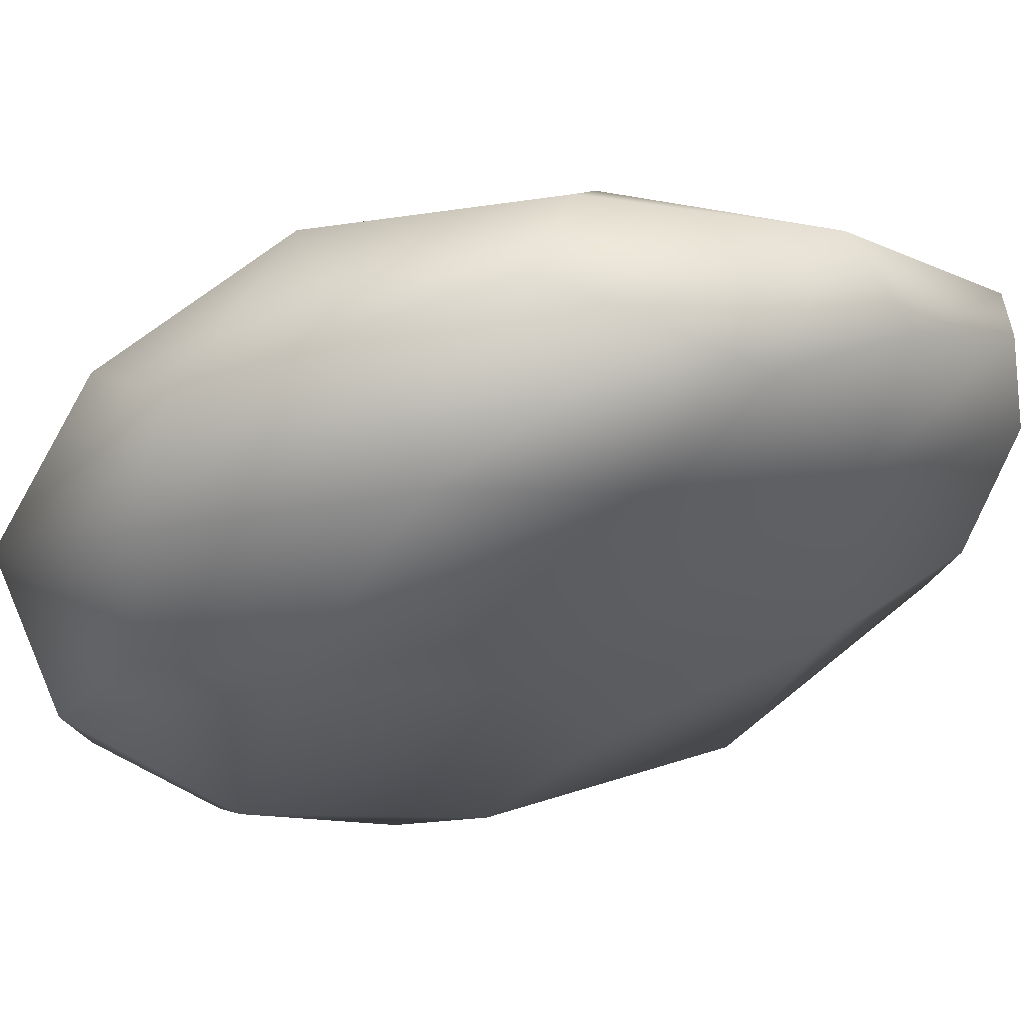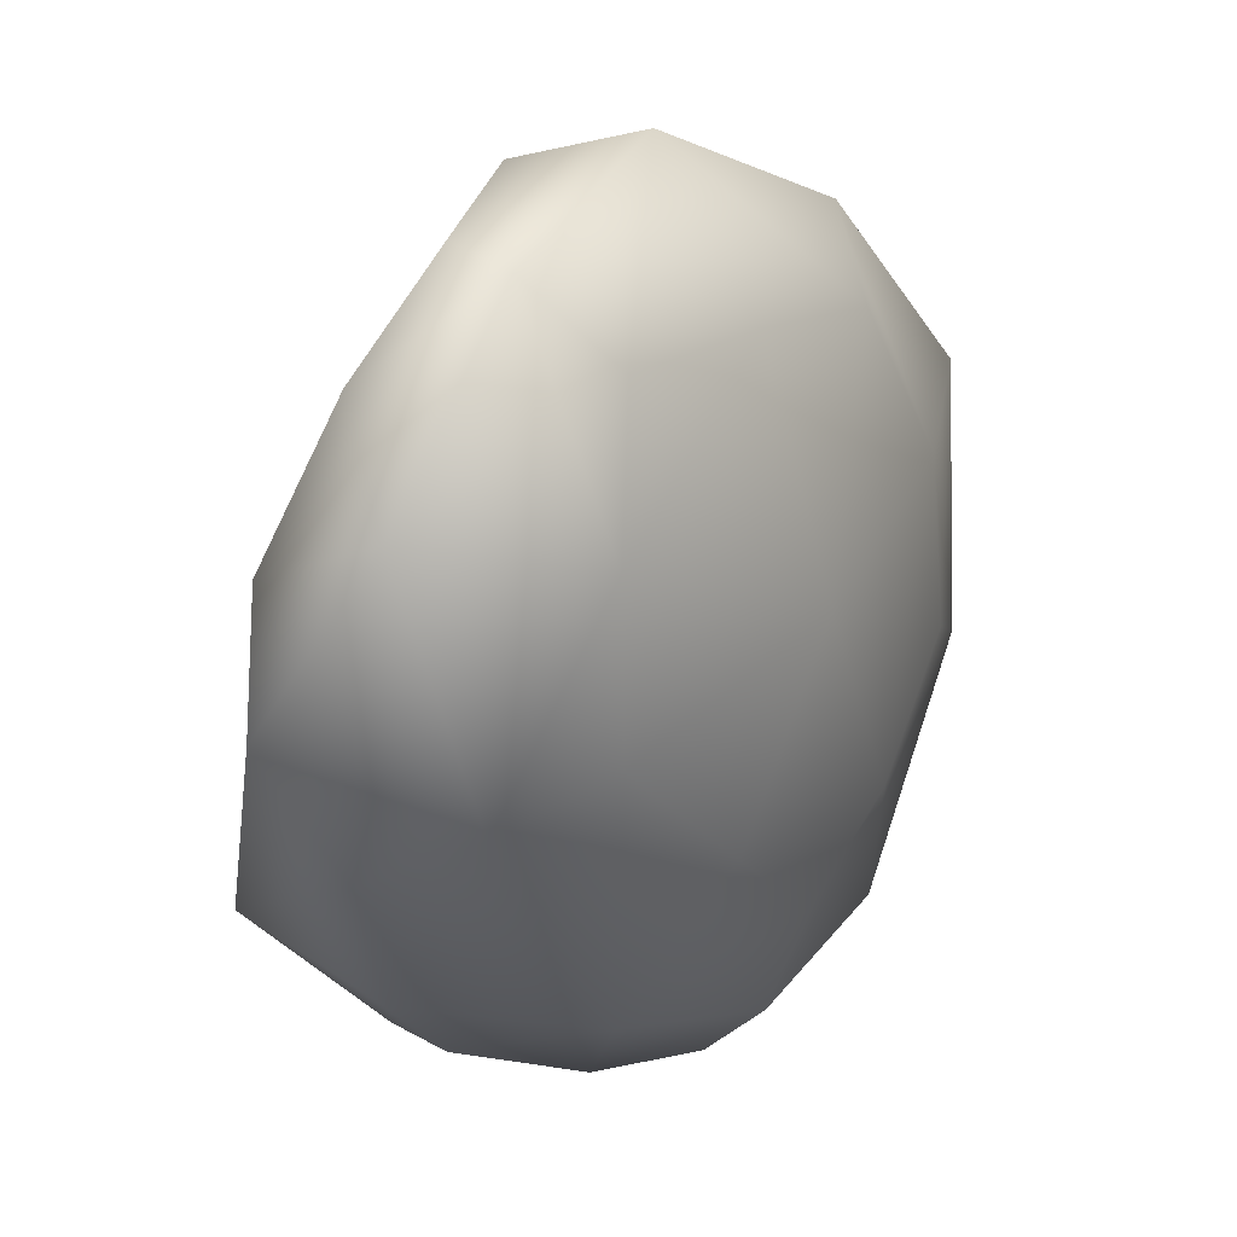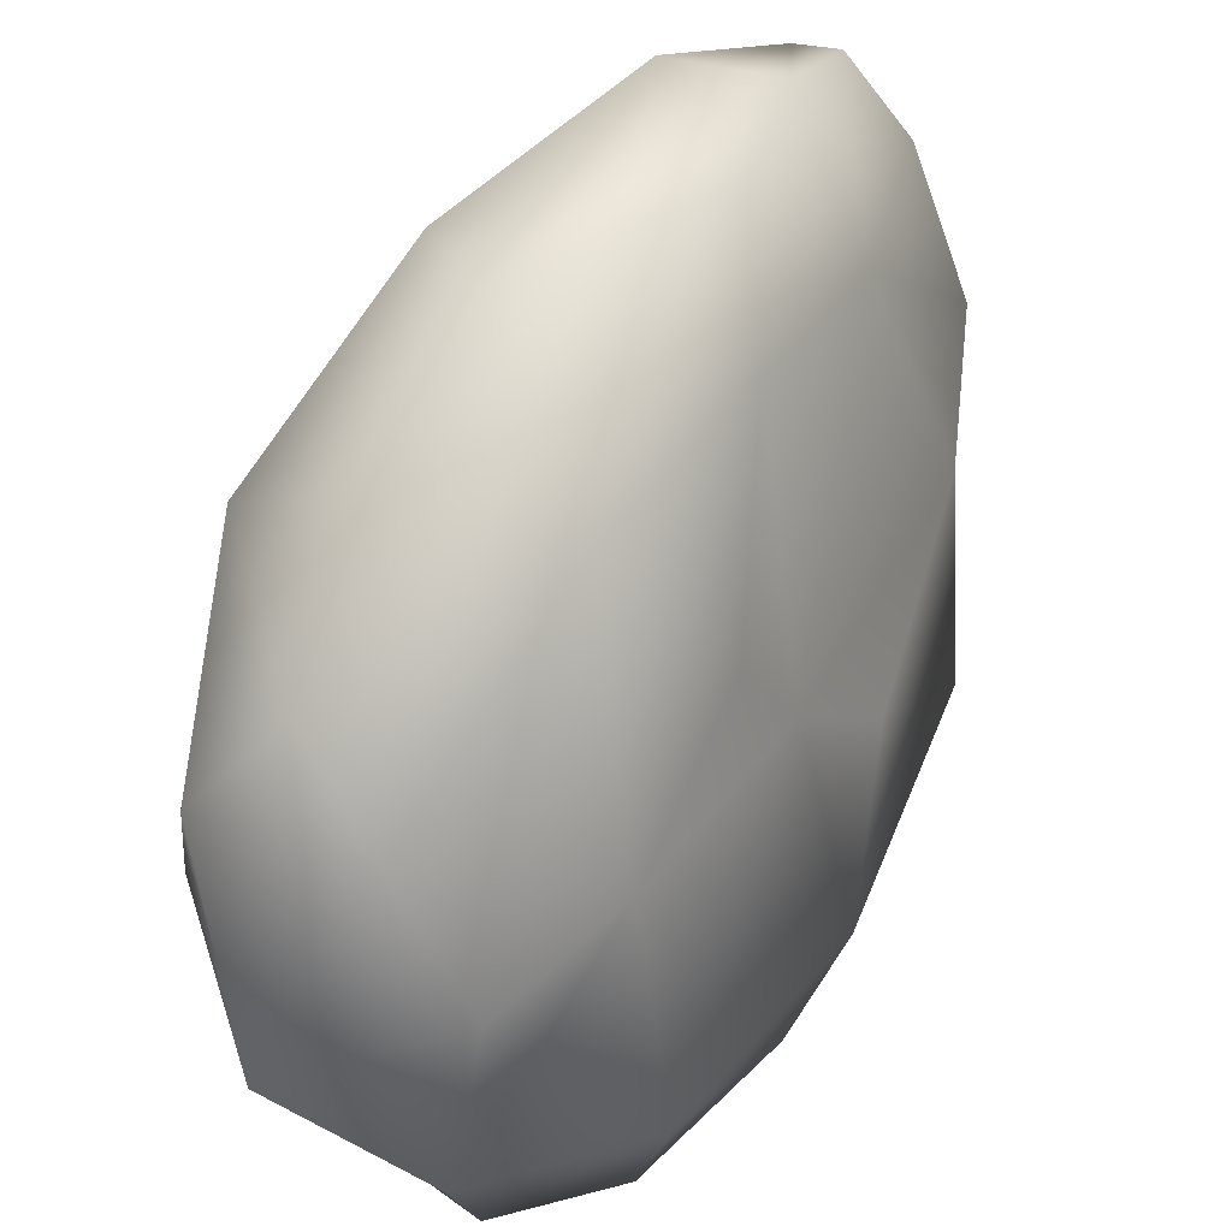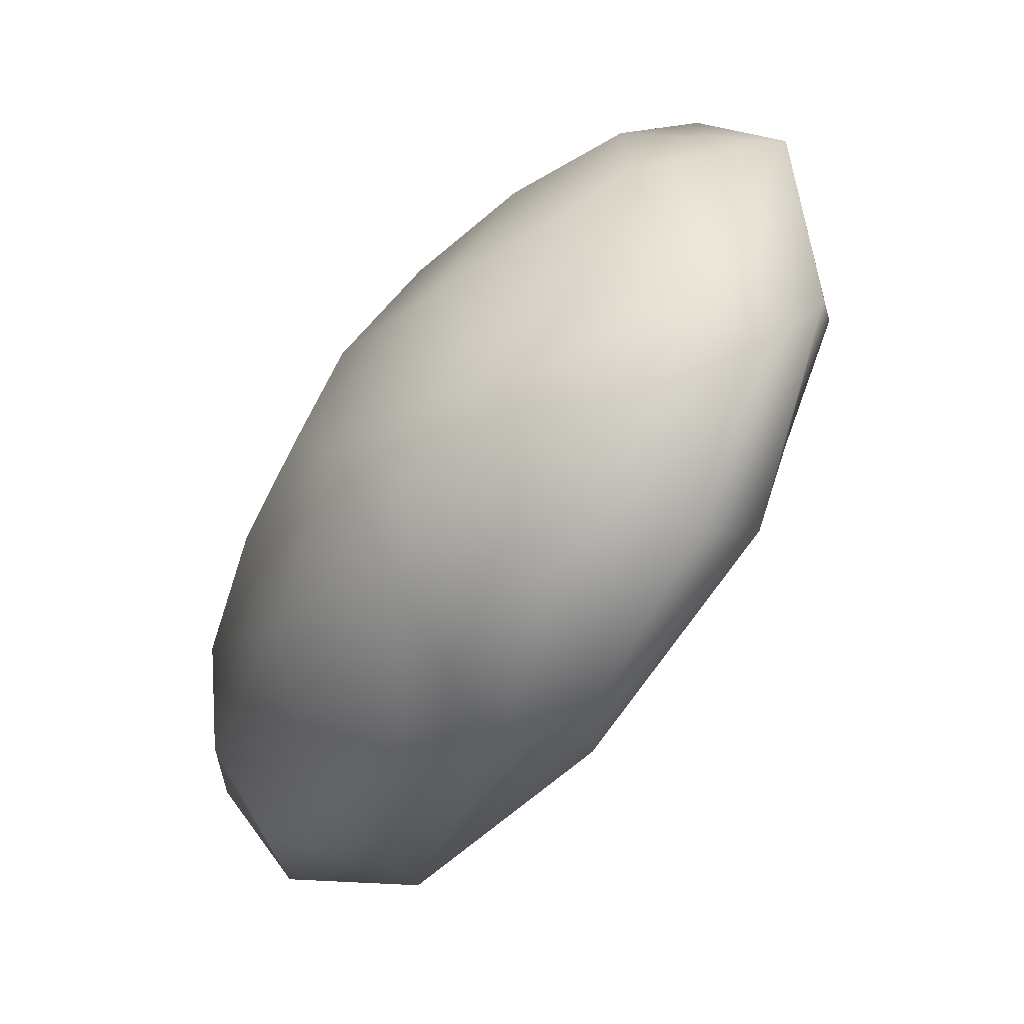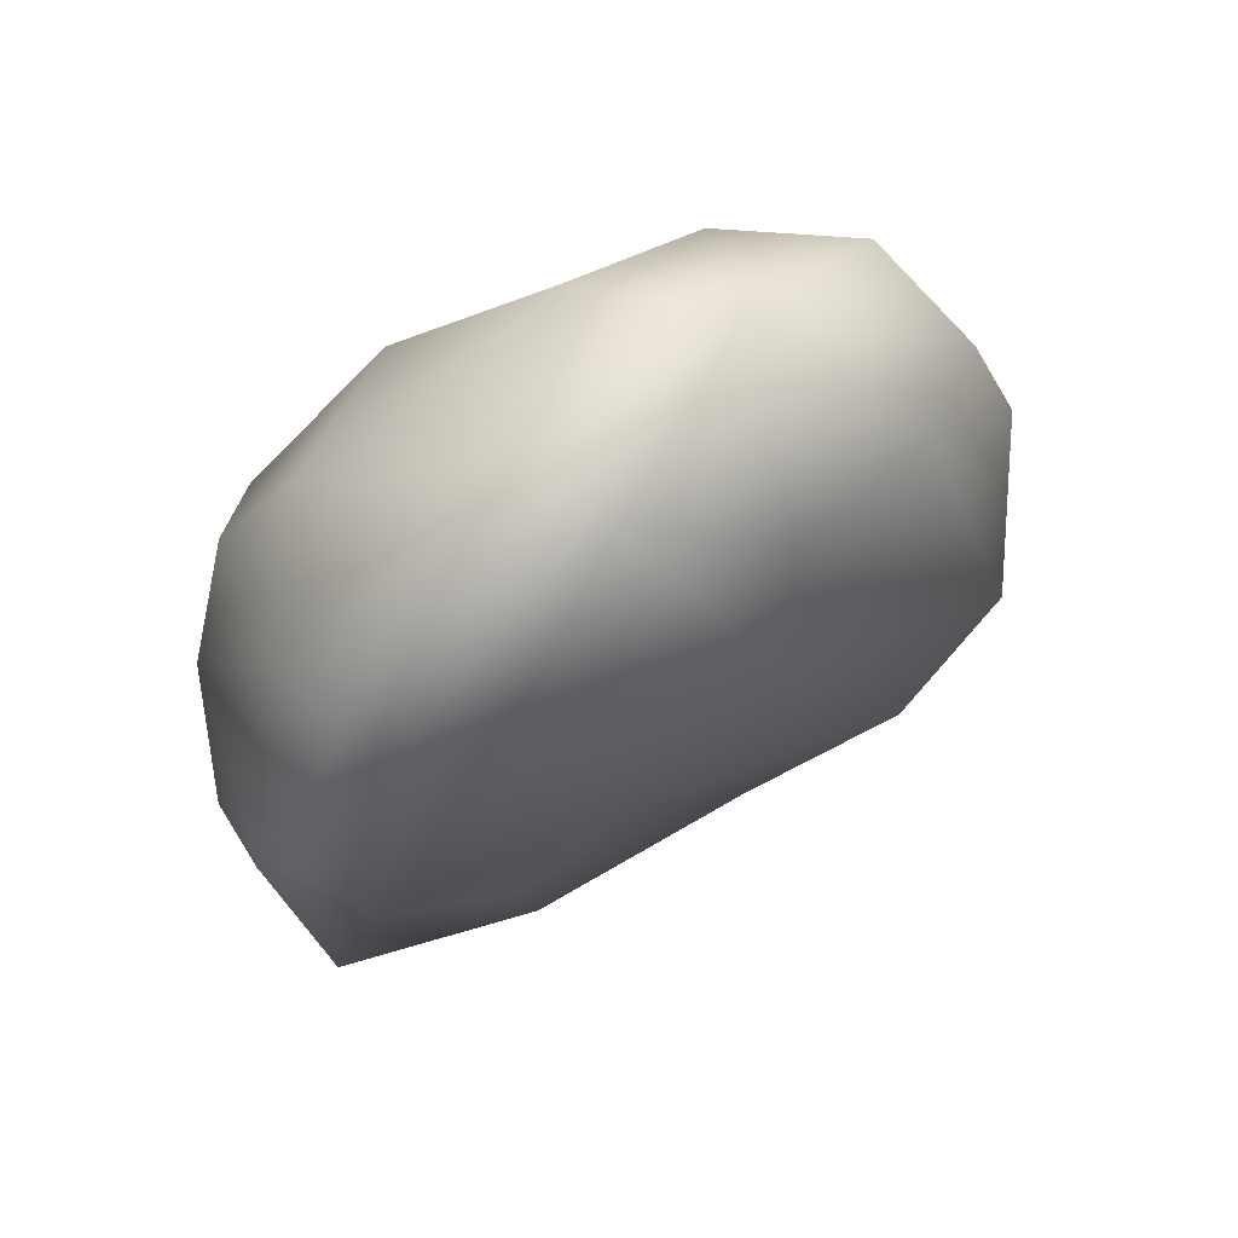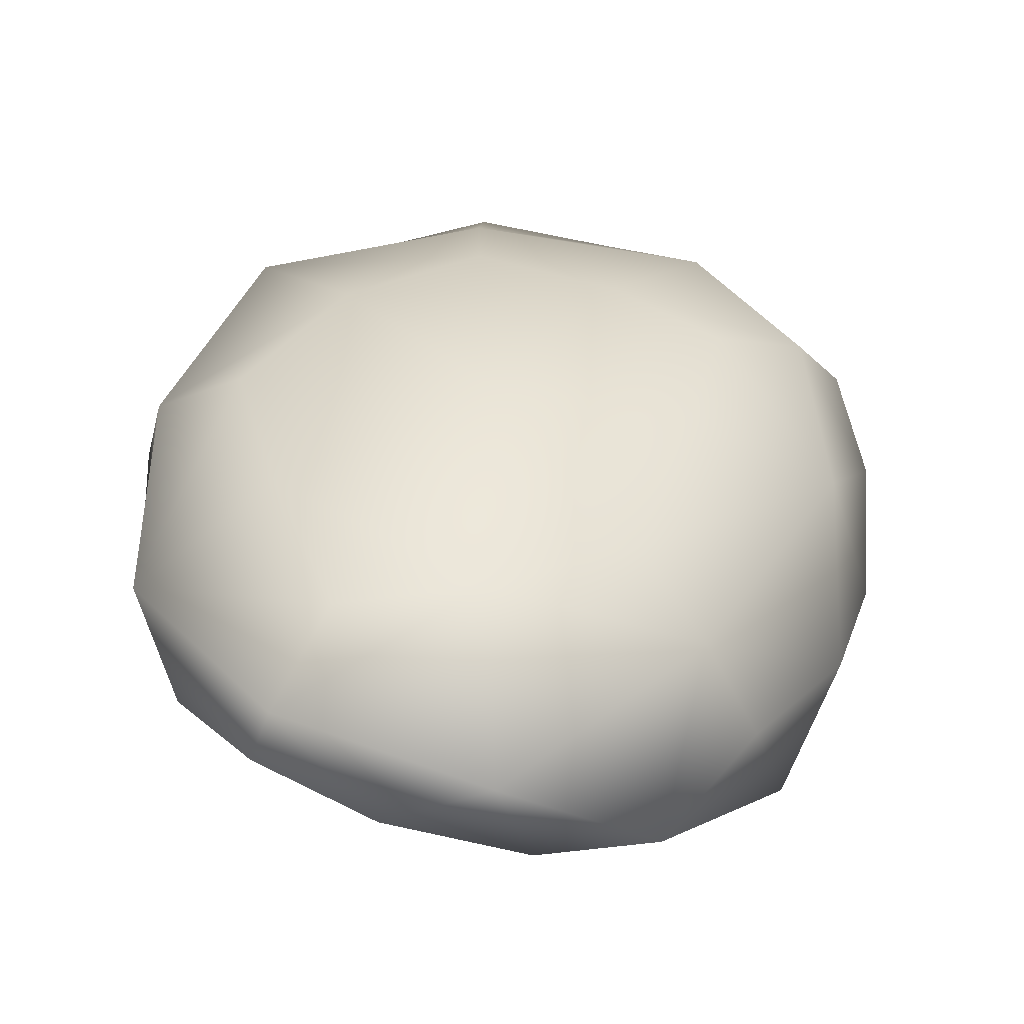
<metadata>
{"format":"obj","ext":"obj","renderer":"f3d","projection":"perspective","resolution":1024,"background":"white","views":[{"elev":79.3,"azim":-63.0,"up":"+Z"},{"elev":-14.8,"azim":57.4,"up":"+Z"},{"elev":66.2,"azim":-113.6,"up":"+Z"},{"elev":21.7,"azim":-142.2,"up":"+Y"},{"elev":31.3,"azim":-94.9,"up":"+Y"},{"elev":-22.8,"azim":106.1,"up":"+Y"}]}
</metadata>
<code>
o GeoSpher33
v 2.551 0.6941 -1.257
v 2.792 1.332 0.1516
v 3.693 0.2382 1.296
v 4.299 -1.436 0.4742
v 3.581 -0.9972 -0.9798
v 1.258 -0.5122 -1.871
v 0.653 1.942 -0.7647
v 1.534 1.661 1.761
v 3.039 -1.107 1.959
v 3.153 -2.525 -0.2759
v 1.3 0.9375 -1.77
v 1.561 2.29 0.4929
v 2.899 0.2186 2.209
v 4.096 -2.17 0.9692
v 2.772 -1.838 -1.435
v -0.1818 1.612 -0.6755
v 0.2756 1.349 0.7499
v 1.303 -0.3423 0.9035
v 1.288 -1.163 -0.4643
v 0.2399 -0.186 -1.472
v 2.206 0.9649 2.116
v 0.5251 -0.6921 -1.144
v 2.94 -0.5349 2.2
v 1.214 0.3198 -1.912
v 3.808 -2.47 0.3675
v 3.299 -1.489 -1.279
v 2.289 -0.8619 1.652
v 1.914 -1.187 -1.785
v 3.683 -1.668 1.577
v 3.314 0.9021 0.8016
v 2.207 1.872 0.3343
v 0.8847 1.522 1.449
v 0.9256 1.425 -1.404
v 1.246 -0.6512 0.1626
v 1.006 2.299 -0.1973
v 0.7799 -0.5568 -1.681
v -0.1742 0.8146 -1.24
v 4.347 -2.011 0.7759
v 3.442 0.2601 1.908
v 3.046 -0.04495 -1.176
v 1.901 0.8958 -1.641
v 0.5491 0.5126 0.7792
v 1.544 2.216 1.259
v 4.049 -0.5976 0.916
v 2.712 1.029 -0.6618
v -0.1498 1.734 -0.04382
v 2.302 -2.037 -0.2743
v 0.2071 1.855 -0.6076
v 4.118 -1.354 -0.3035
v 3.023 -2.467 -0.9465
v 1.687 1.699 -0.9666
v 3.954 -1.087 1.756
v 1.665 0.2141 2.008
v 1.608 -1.818 -1.354
v 3.642 0.04855 -0.1504
v 2.684 1.528 1.589
v -0.1587 0.6125 -0.6139
v 2.221 -0.1753 -1.847
v 4.136 -2.454 -0.3601
v 0.4007 0.8099 -1.544
v 2.934 -1.766 0.9328
v 0.4889 2.388 0.5495
f 45 40 1
f 1 58 41
f 41 45 1
f 30 45 2
f 2 51 31
f 2 56 30
f 3 55 30
f 30 39 3
f 3 52 44
f 49 44 4
f 4 52 38
f 38 49 4
f 5 55 49
f 49 26 5
f 5 58 40
f 6 58 28
f 28 36 6
f 36 24 6
f 7 51 33
f 33 48 7
f 48 35 7
f 8 56 43
f 43 32 8
f 32 21 8
f 9 52 23
f 23 27 9
f 9 61 29
f 10 59 25
f 10 61 47
f 47 50 10
f 11 60 33
f 33 41 11
f 41 24 11
f 12 62 43
f 43 31 12
f 31 35 12
f 13 53 23
f 23 39 13
f 39 21 13
f 14 61 25
f 25 38 14
f 38 29 14
f 15 54 28
f 28 26 15
f 26 50 15
f 16 57 46
f 46 48 16
f 16 60 37
f 46 42 17
f 42 32 17
f 17 62 46
f 42 34 18
f 34 27 18
f 18 53 42
f 34 22 19
f 19 54 47
f 47 34 19
f 20 57 37
f 20 60 36
f 36 22 20
f 45 55 40
f 1 40 58
f 41 51 45
f 30 55 45
f 2 45 51
f 2 31 56
f 3 44 55
f 30 56 39
f 3 39 52
f 49 55 44
f 4 44 52
f 38 59 49
f 5 40 55
f 49 59 26
f 5 26 58
f 6 24 58
f 28 54 36
f 36 60 24
f 7 35 51
f 33 60 48
f 48 62 35
f 8 21 56
f 43 62 32
f 32 53 21
f 9 29 52
f 23 53 27
f 9 27 61
f 10 50 59
f 10 25 61
f 47 54 50
f 11 24 60
f 33 51 41
f 41 58 24
f 12 35 62
f 43 56 31
f 31 51 35
f 13 21 53
f 23 52 39
f 39 56 21
f 14 29 61
f 25 59 38
f 38 52 29
f 15 50 54
f 28 58 26
f 26 59 50
f 16 37 57
f 46 62 48
f 16 48 60
f 46 57 42
f 42 53 32
f 17 32 62
f 42 57 34
f 34 61 27
f 18 27 53
f 34 57 22
f 19 22 54
f 47 61 34
f 20 22 57
f 20 37 60
f 36 54 22

</code>
